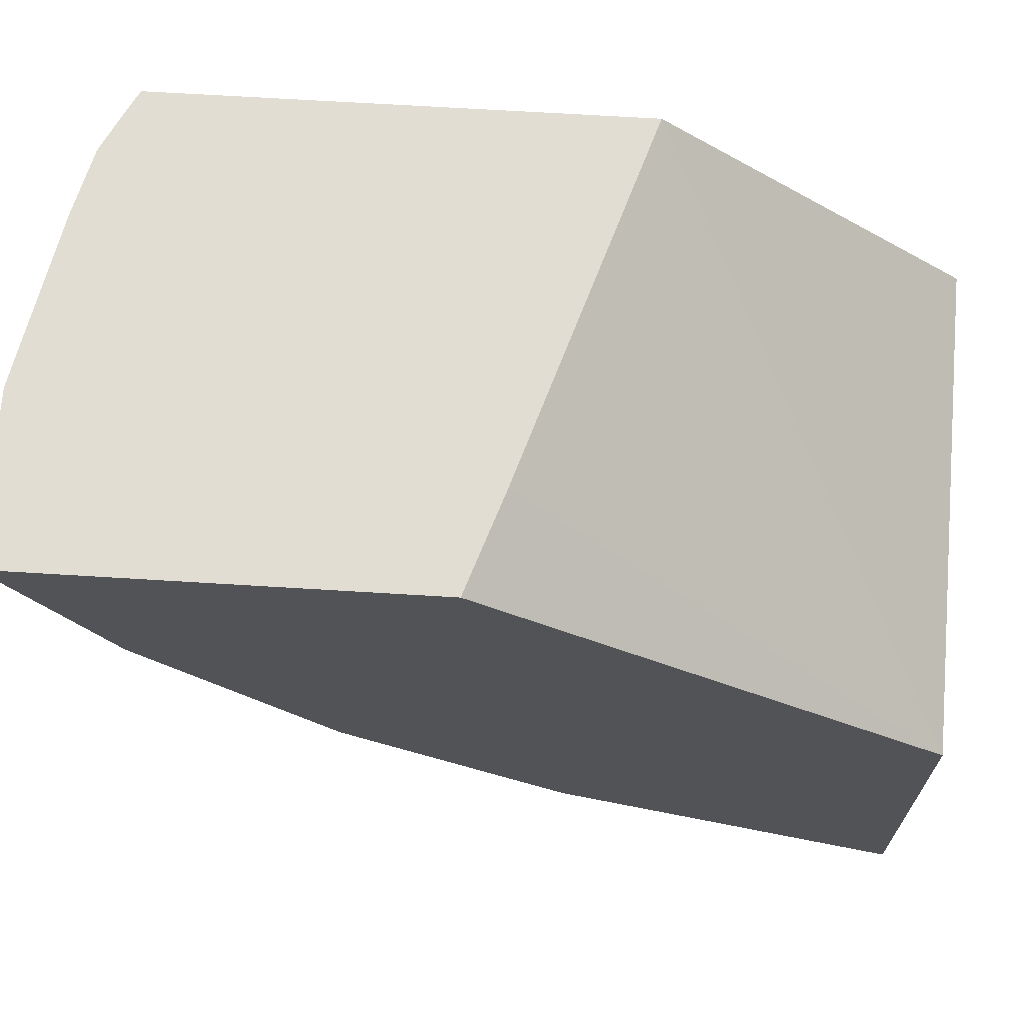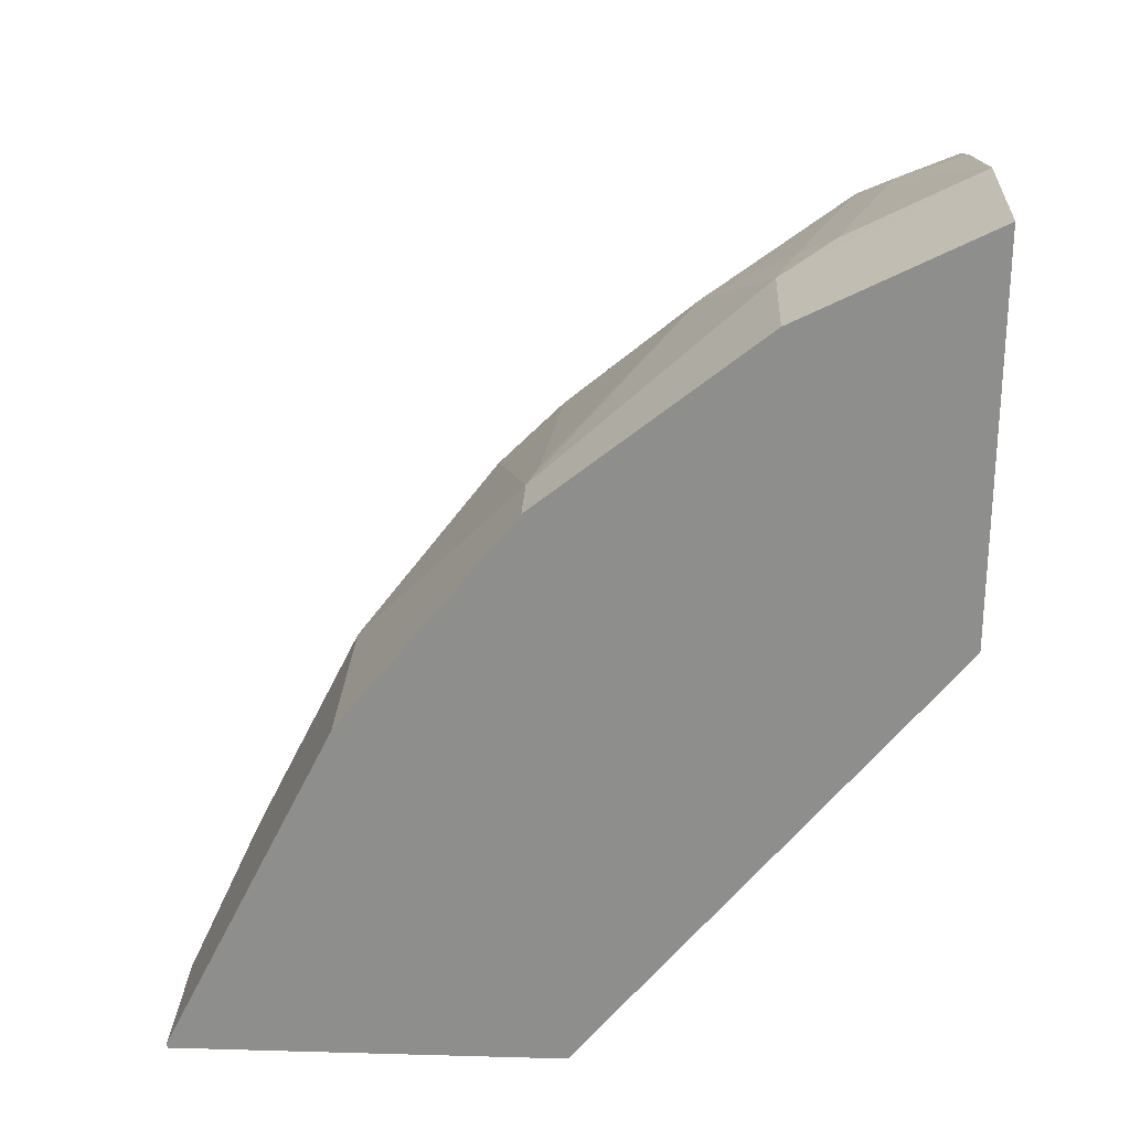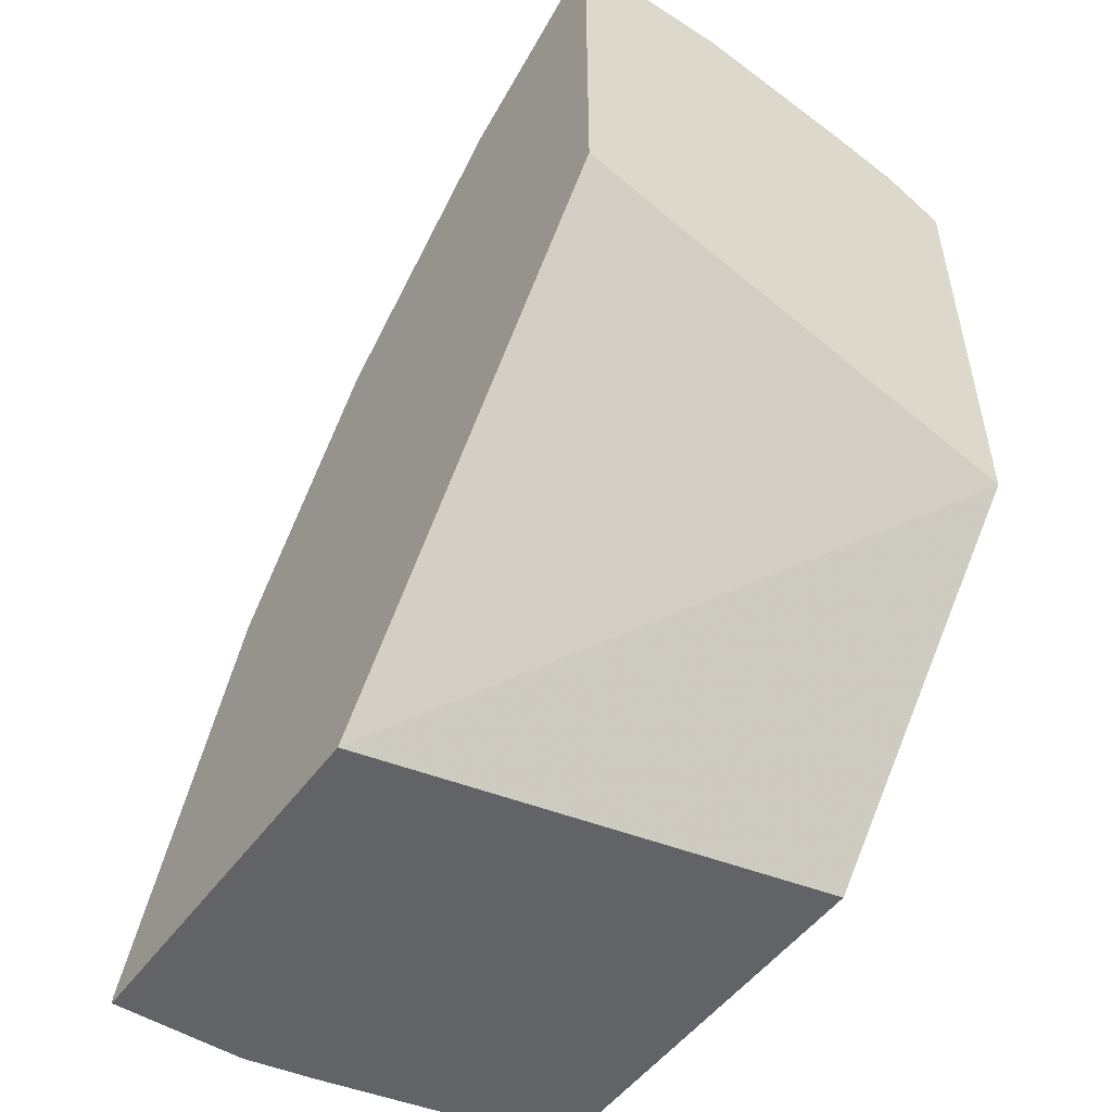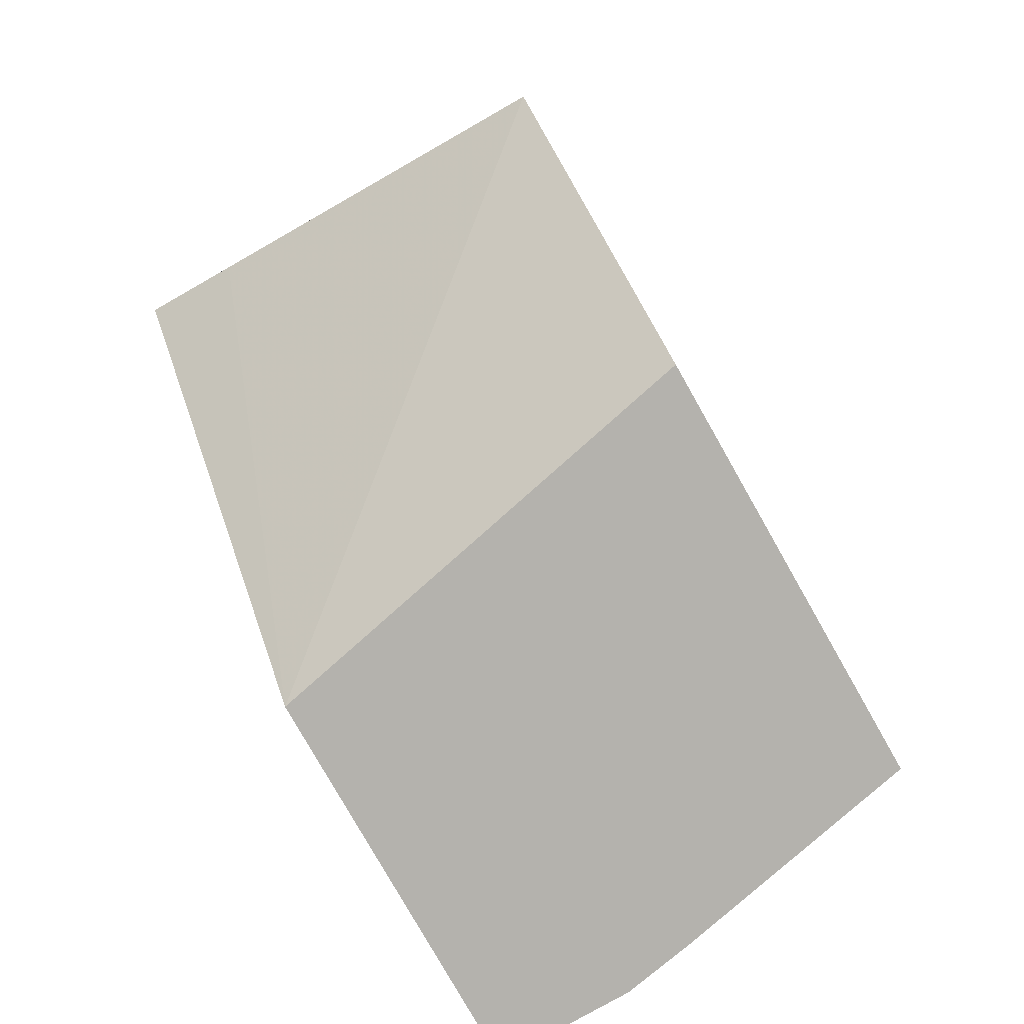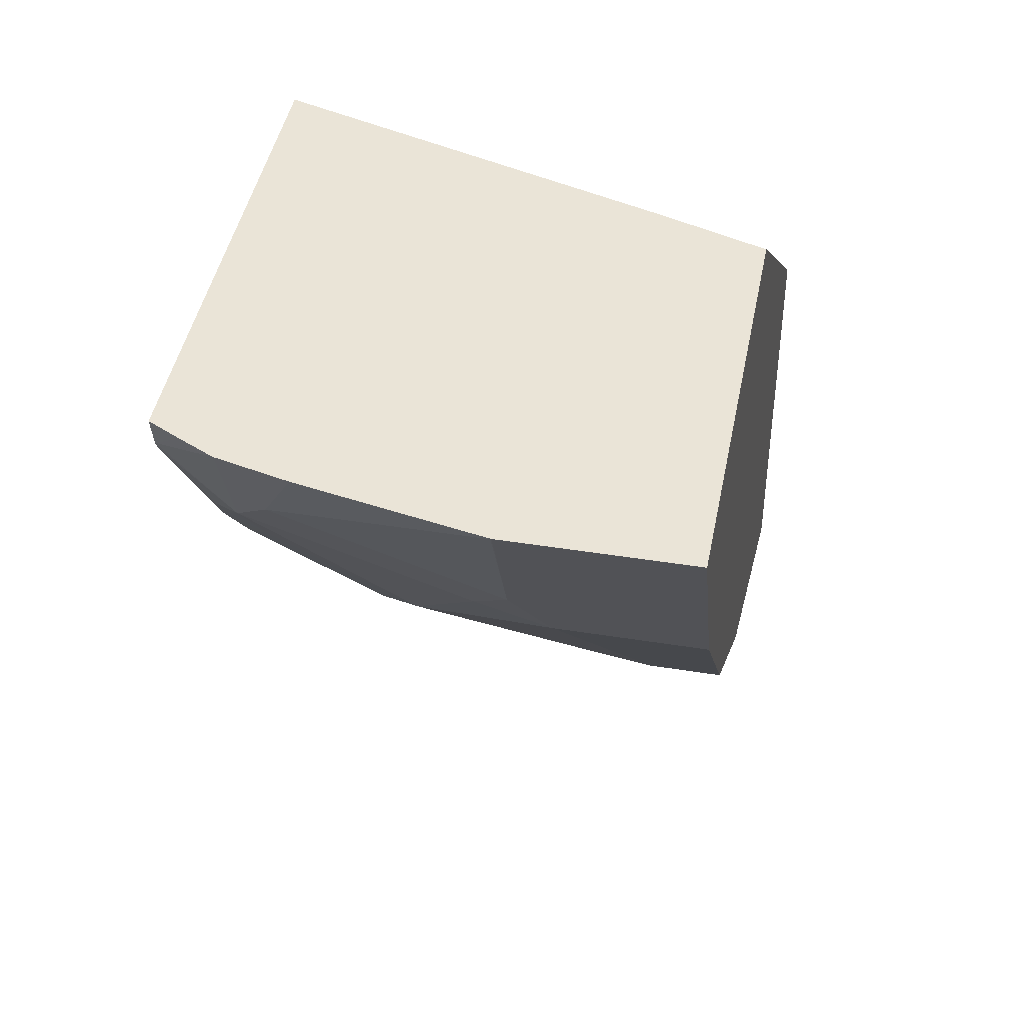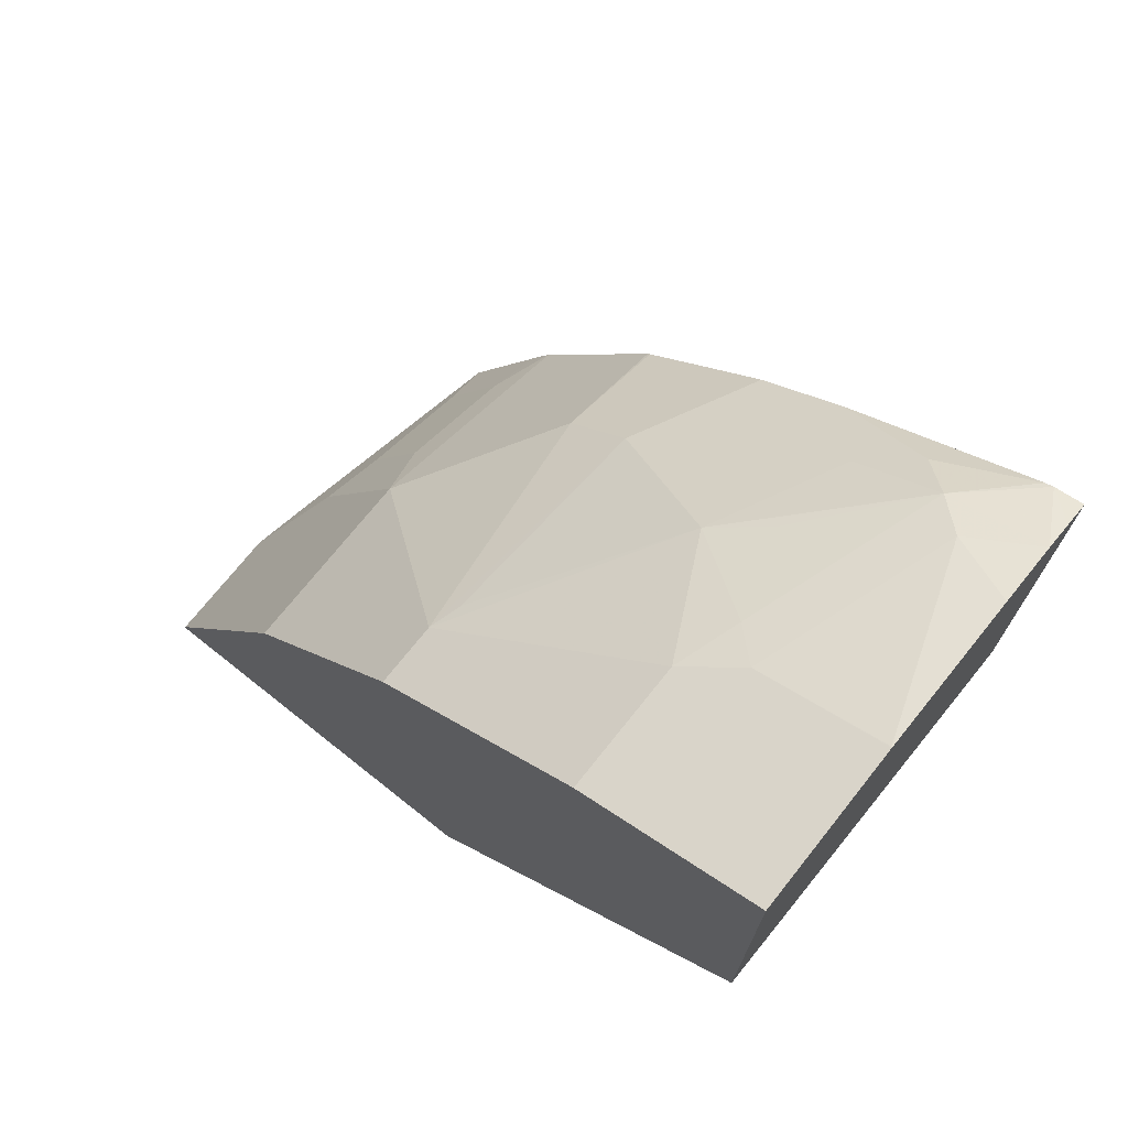
<metadata>
{"format":"obj","ext":"obj","renderer":"f3d","projection":"perspective","resolution":1024,"background":"white","views":[{"elev":68.2,"azim":93.5,"up":"+Y"},{"elev":24.8,"azim":92.6,"up":"+Z"},{"elev":-50.8,"azim":145.1,"up":"+Z"},{"elev":-79.6,"azim":-150.4,"up":"+Z"},{"elev":43.6,"azim":10.8,"up":"+Y"},{"elev":72.2,"azim":128.5,"up":"+Z"}]}
</metadata>
<code>
v -0.07772 -0.484 0.2946
v -0.0001374 -0.484 0.2946
v -0.07446 -0.484 0.2979
v -0.1187 -0.4764 0.2946
v -0.0001374 -0.2622 0.2946
v -0.0001374 -0.484 0.2979
v -0.1117 -0.4095 0.4468
v -0.1117 -0.4467 0.3723
v -0.2234 -0.4374 0.3397
v -0.2583 -0.4461 0.3004
v -0.2583 -0.4467 0.2979
v -0.2583 -0.4467 0.2946
v -0.2583 -0.207 0.2946
v -0.2583 -0.05537 0.467
v -0.05538 -0.05537 0.5309
v -0.0001374 -0.05537 0.5493
v -0.0001374 -0.4095 0.4468
v -0.1489 -0.4002 0.4514
v -0.1117 -0.3847 0.4964
v -0.1489 -0.4374 0.377
v -0.2583 -0.4345 0.3237
v -0.2234 -0.4002 0.4142
v -0.2583 -0.05537 0.7272
v -0.0001374 -0.05537 0.7727
v -0.0001374 -0.3847 0.4964
v -0.03724 -0.2854 0.6205
v -0.1489 -0.3475 0.5337
v -0.1861 -0.3847 0.4592
v -0.2583 -0.3973 0.3982
v -0.2583 -0.3845 0.4232
v -0.2583 -0.3854 0.4216
v -0.2583 -0.07219 0.723
v -0.2415 -0.05537 0.7358
v -0.0926 -0.05537 0.7727
v -0.0001374 -0.1366 0.7321
v -0.0001374 -0.2854 0.6205
v -0.1861 -0.273 0.608
v -0.1861 -0.3102 0.5708
v -0.07446 -0.1613 0.7197
v -0.1489 -0.1986 0.6825
v -0.05586 -0.2792 0.6236
v -0.2234 -0.3475 0.4964
v -0.2583 -0.311 0.5332
v -0.2583 -0.07677 0.7207
v -0.2234 -0.1117 0.7213
v -0.2234 -0.05537 0.7449
v -0.1861 -0.05537 0.7541
v -0.09308 -0.05587 0.7724
v -0.09308 -0.1303 0.7352
v -0.0001374 -0.1613 0.7197
v -0.2583 -0.2366 0.6077
v -0.2583 -0.2722 0.5724
v -0.2234 -0.1613 0.6825
v -0.2583 -0.3094 0.5351
v -0.1117 -0.1489 0.7213
v -0.1675 -0.1676 0.698
v -0.2583 -0.1869 0.6467
v -0.242 -0.1303 0.698
v -0.2048 -0.09309 0.7352
f 26 50 39
f 26 39 40
f 26 40 41
f 26 41 37
f 27 42 28
f 28 42 30
f 30 42 43
f 32 44 45
f 32 46 33
f 32 45 46
f 27 38 42
f 26 36 50
f 19 28 22
f 26 37 38
f 24 34 35
f 23 32 33
f 22 31 29
f 22 30 31
f 22 28 30
f 19 27 28
f 19 26 27
f 19 36 26
f 19 25 36
f 34 47 48
f 18 19 22
f 26 38 27
f 34 48 49
f 51 53 57
f 34 39 35
f 14 16 15
f 49 59 55
f 48 59 49
f 47 59 48
f 46 59 47
f 45 56 55
f 45 57 53
f 45 58 57
f 45 59 46
f 45 55 59
f 44 58 45
f 44 57 58
f 34 49 39
f 40 45 53
f 40 55 56
f 39 55 40
f 39 49 55
f 38 43 42
f 38 54 43
f 38 52 54
f 37 53 51
f 37 40 53
f 37 41 40
f 37 52 38
f 37 51 52
f 35 39 50
f 40 56 45
f 14 24 16
f 2 35 50
f 14 47 34
f 5 15 16
f 5 14 15
f 5 13 14
f 4 11 12
f 4 10 11
f 4 9 10
f 4 8 9
f 3 8 4
f 3 17 7
f 3 6 17
f 2 17 6
f 2 25 17
f 2 36 25
f 2 50 36
f 2 24 35
f 2 16 24
f 2 5 16
f 1 5 2
f 1 13 5
f 1 12 13
f 1 4 12
f 1 3 4
f 1 6 3
f 1 2 6
f 14 34 24
f 7 18 20
f 7 20 8
f 3 7 8
f 7 25 19
f 14 46 47
f 14 33 46
f 14 23 33
f 7 17 25
f 10 13 12
f 10 14 13
f 10 23 14
f 10 32 23
f 10 44 32
f 10 57 44
f 10 51 57
f 10 52 51
f 10 54 52
f 10 12 11
f 10 30 43
f 10 43 54
f 7 19 18
f 9 21 10
f 9 20 18
f 9 18 22
f 8 20 9
f 9 29 21
f 10 21 29
f 10 29 31
f 10 31 30
f 9 22 29

</code>
